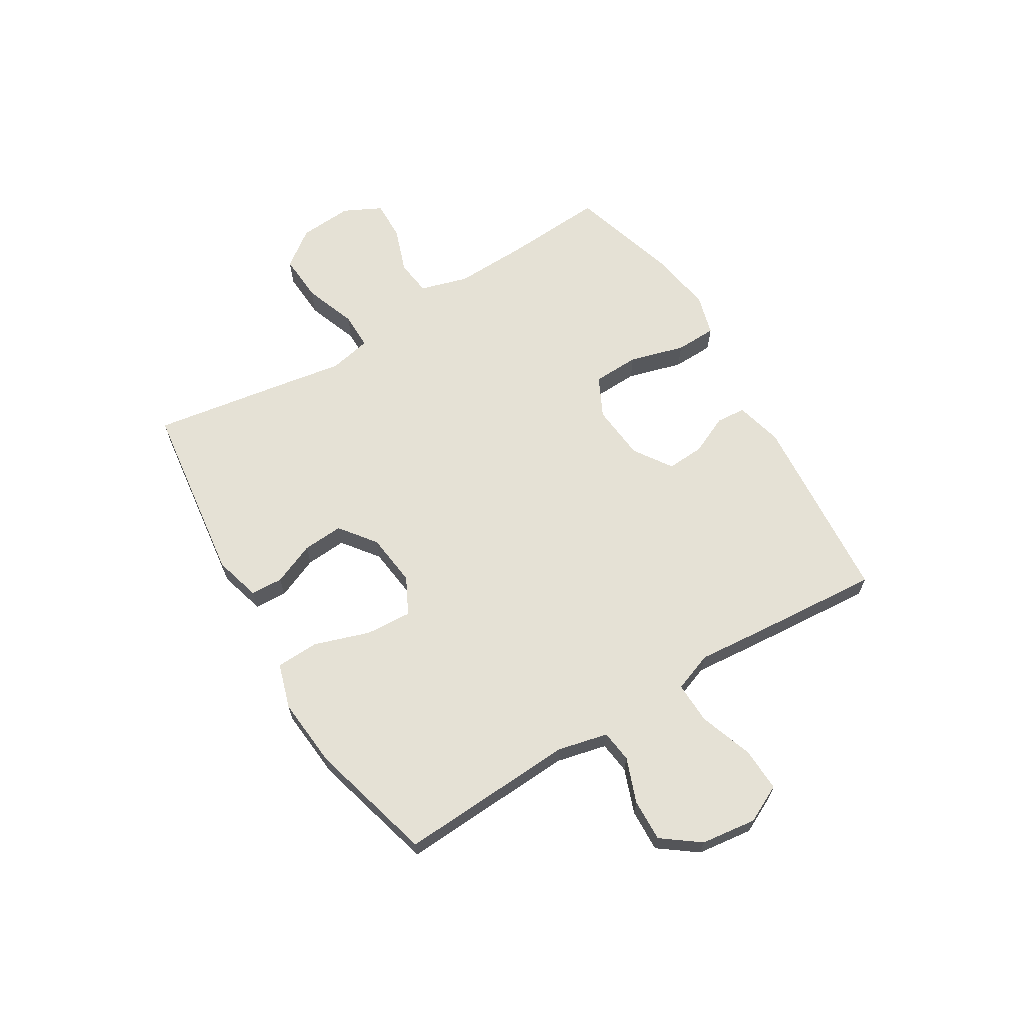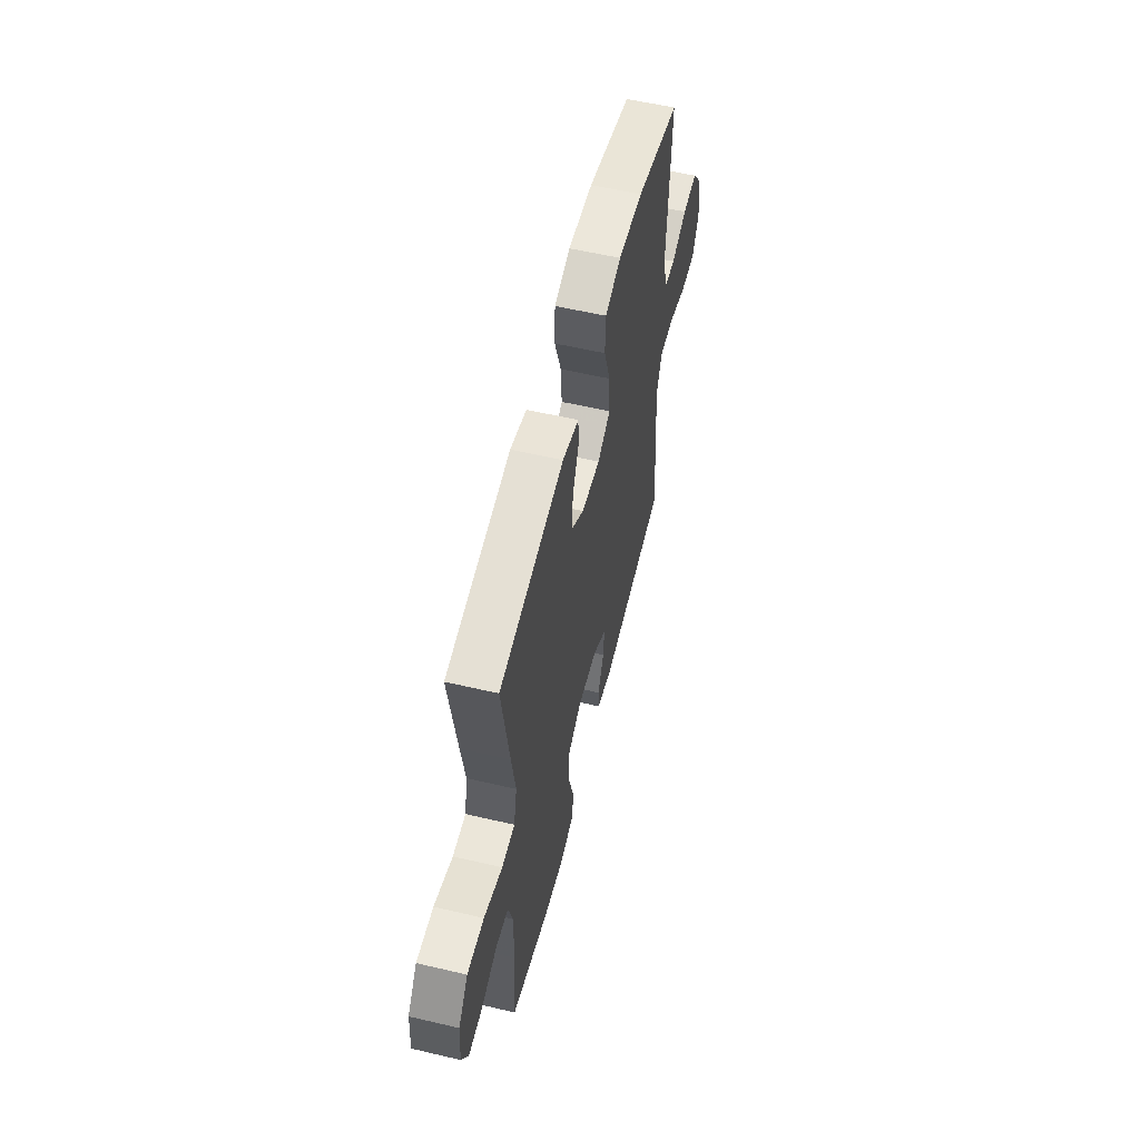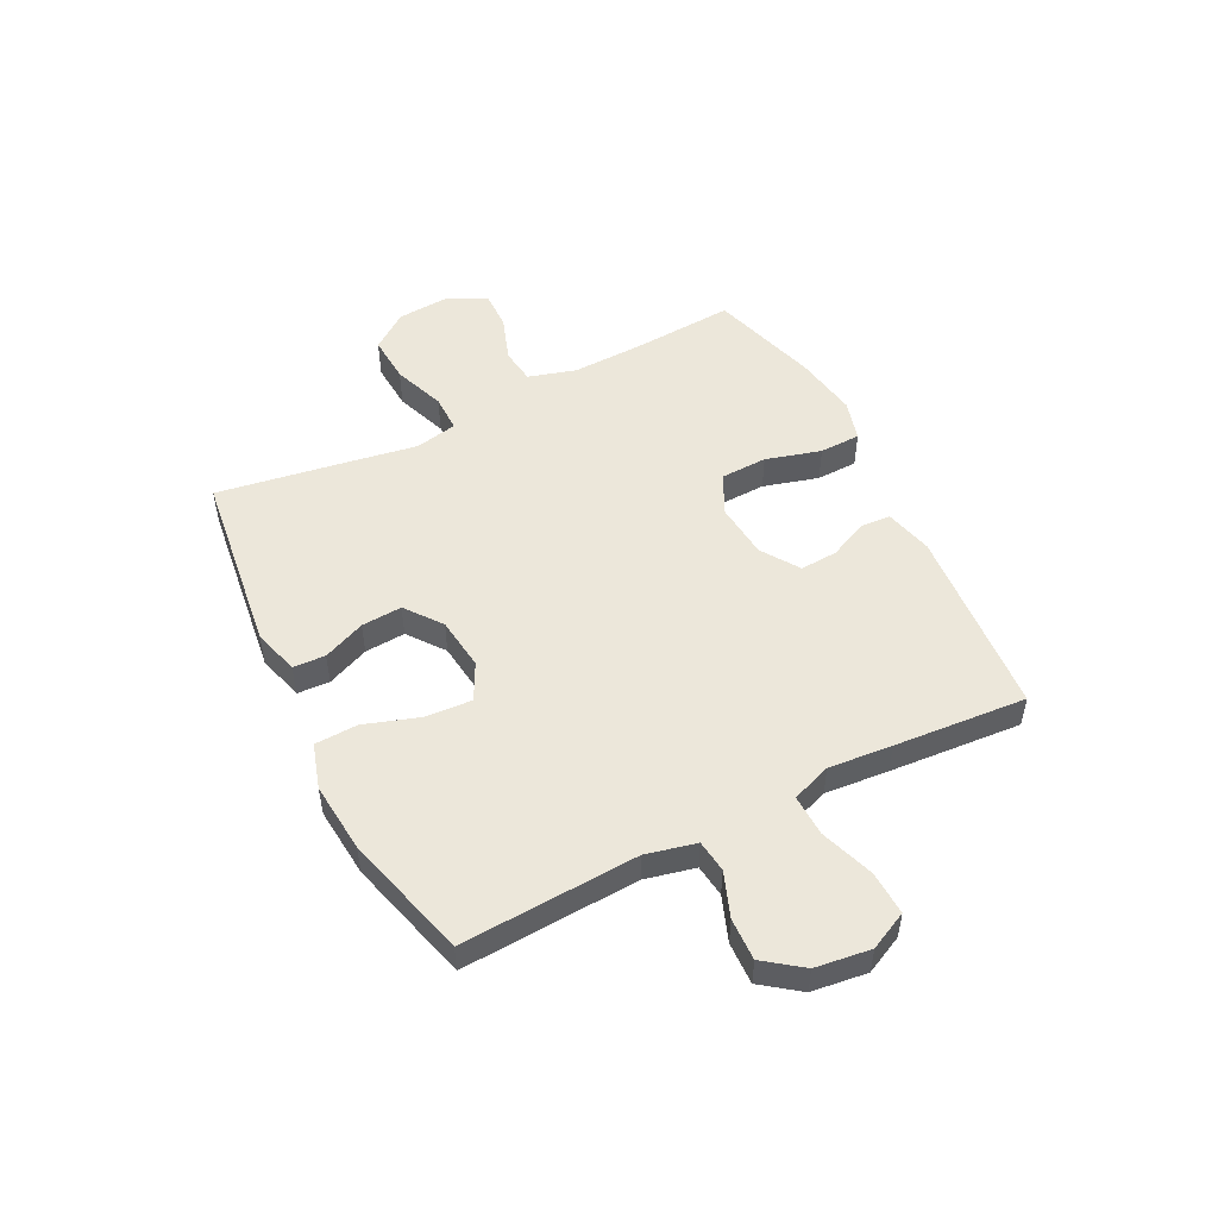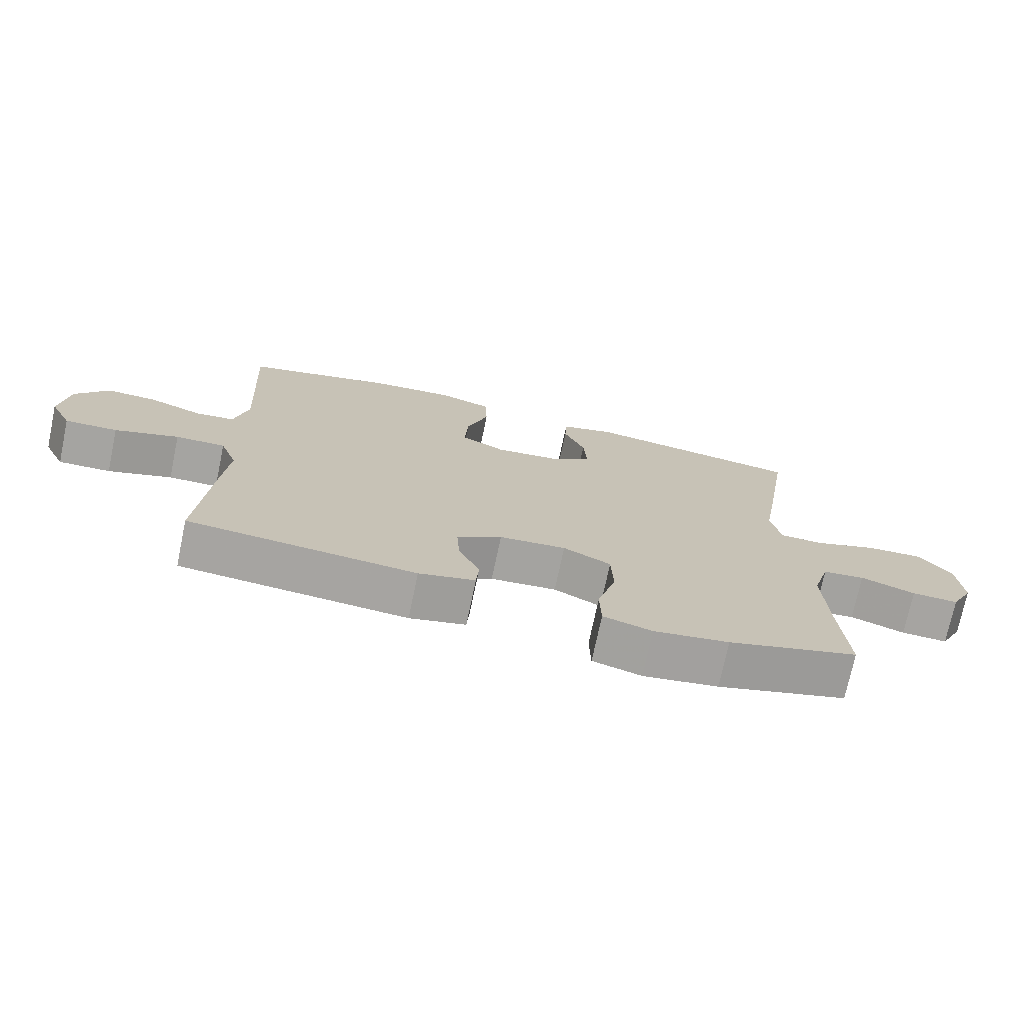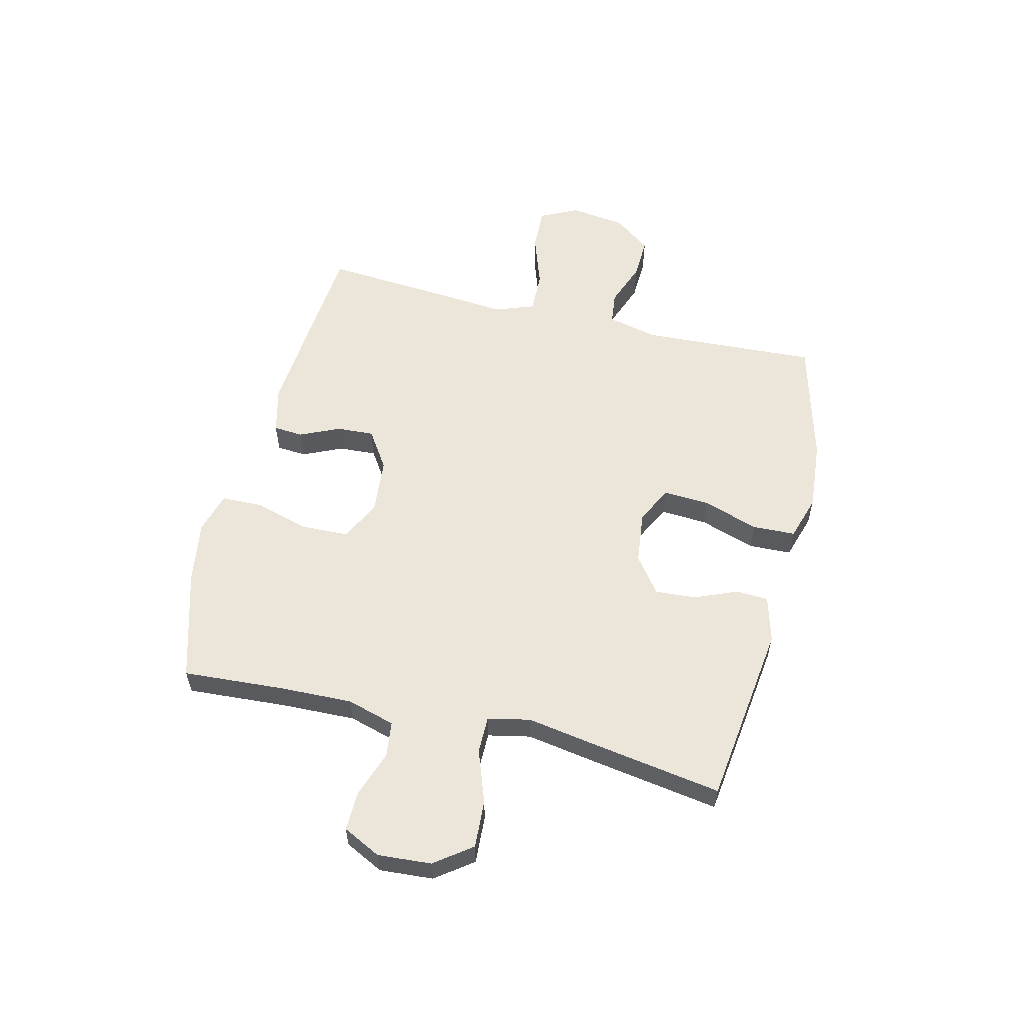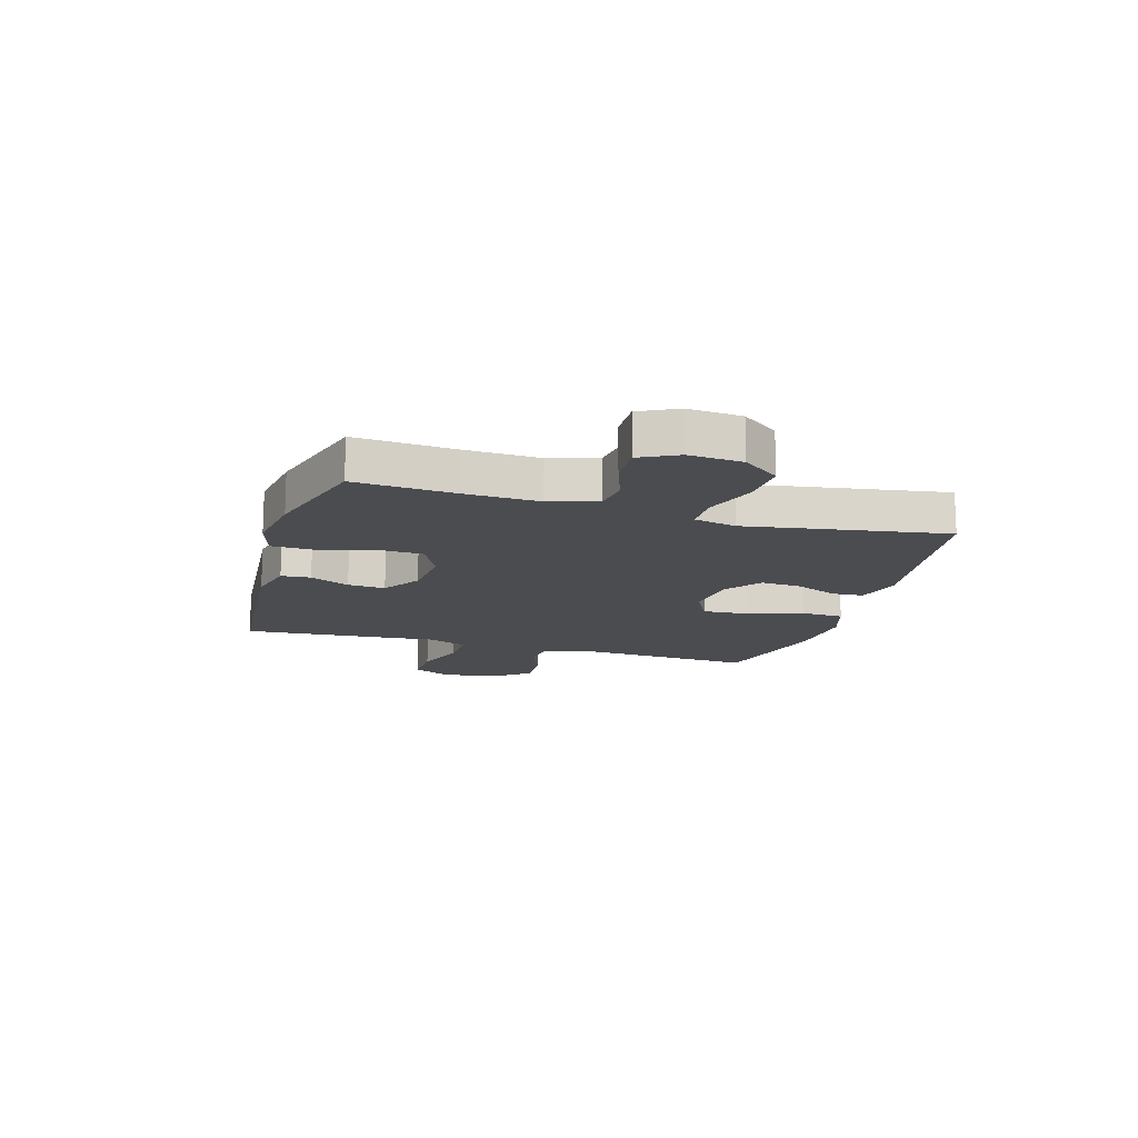
<metadata>
{"format":"obj","ext":"obj","renderer":"f3d","projection":"perspective","resolution":1024,"background":"white","views":[{"elev":65.0,"azim":58.7,"up":"+Y"},{"elev":57.2,"azim":-76.3,"up":"+Z"},{"elev":51.0,"azim":63.1,"up":"+Y"},{"elev":-73.4,"azim":168.1,"up":"+Z"},{"elev":57.3,"azim":-76.3,"up":"+Y"},{"elev":-15.1,"azim":-106.4,"up":"+Y"}]}
</metadata>
<code>
v 0.5 0.07 -0.5
v 0.156 0.07 -0.528
v 0.071 0.07 -0.507
v 0.067 0.07 -0.454
v 0.099 0.07 -0.383
v 0.103 0.07 -0.316
v 0.035 0.07 -0.271
v -0.066 0.07 -0.262
v -0.138 0.07 -0.298
v -0.141 0.07 -0.382
v -0.113 0.07 -0.481
v -0.115 0.07 -0.555
v -0.189 0.07 -0.576
v -0.303 0.07 -0.558
v -0.5 0.07 -0.5
v -0.488 0.07 -0.318
v -0.484 0.07 -0.188
v -0.509 0.07 -0.102
v -0.573 0.07 -0.094
v -0.656 0.07 -0.123
v -0.727 0.07 -0.125
v -0.761 0.07 -0.057
v -0.754 0.07 0.039
v -0.705 0.07 0.105
v -0.619 0.07 0.1
v -0.525 0.07 0.066
v -0.458 0.07 0.066
v -0.442 0.07 0.142
v -0.462 0.07 0.262
v -0.5 0.07 0.5
v -0.171 0.07 0.543
v -0.088 0.07 0.52
v -0.085 0.07 0.462
v -0.117 0.07 0.386
v -0.122 0.07 0.313
v -0.057 0.07 0.264
v 0.038 0.07 0.253
v 0.104 0.07 0.287
v 0.099 0.07 0.37
v 0.066 0.07 0.469
v 0.069 0.07 0.546
v 0.15 0.07 0.571
v 0.276 0.07 0.56
v 0.5 0.07 0.5
v 0.483 0.07 0.183
v 0.504 0.07 0.093
v 0.562 0.07 0.086
v 0.642 0.07 0.116
v 0.718 0.07 0.119
v 0.768 0.07 0.052
v 0.781 0.07 -0.047
v 0.748 0.07 -0.115
v 0.669 0.07 -0.112
v 0.573 0.07 -0.079
v 0.498 0.07 -0.077
v 0.472 0.07 -0.148
v 0.482 0.07 -0.262
v 0.5 0 -0.5
v 0.156 0 -0.528
v 0.071 0 -0.507
v 0.067 0 -0.454
v 0.099 0 -0.383
v 0.103 0 -0.316
v 0.035 0 -0.271
v -0.066 0 -0.262
v -0.138 0 -0.298
v -0.141 0 -0.382
v -0.113 0 -0.481
v -0.115 0 -0.555
v -0.189 0 -0.576
v -0.303 0 -0.558
v -0.5 0 -0.5
v -0.488 0 -0.318
v -0.484 0 -0.188
v -0.509 0 -0.102
v -0.573 0 -0.094
v -0.656 0 -0.123
v -0.727 0 -0.125
v -0.761 0 -0.057
v -0.754 0 0.039
v -0.705 0 0.105
v -0.619 0 0.1
v -0.525 0 0.066
v -0.458 0 0.066
v -0.442 0 0.142
v -0.462 0 0.262
v -0.5 0 0.5
v -0.171 0 0.543
v -0.088 0 0.52
v -0.085 0 0.462
v -0.117 0 0.386
v -0.122 0 0.313
v -0.057 0 0.264
v 0.038 0 0.253
v 0.104 0 0.287
v 0.099 0 0.37
v 0.066 0 0.469
v 0.069 0 0.546
v 0.15 0 0.571
v 0.276 0 0.56
v 0.5 0 0.5
v 0.483 0 0.183
v 0.504 0 0.093
v 0.562 0 0.086
v 0.642 0 0.116
v 0.718 0 0.119
v 0.768 0 0.052
v 0.781 0 -0.047
v 0.748 0 -0.115
v 0.669 0 -0.112
v 0.573 0 -0.079
v 0.498 0 -0.077
v 0.472 0 -0.148
v 0.482 0 -0.262
f 3 4 5
f 2 3 5
f 1 2 5
f 57 1 5
f 56 57 5
f 55 56 5 6
f 52 53 54
f 51 52 54
f 50 51 54
f 49 50 54
f 48 49 54
f 47 48 54
f 46 47 54 55
f 55 6 7
f 46 55 7
f 45 46 7
f 43 44 45
f 42 43 45
f 41 42 45
f 40 41 45
f 39 40 45
f 38 39 45
f 45 7 8
f 38 45 8
f 37 38 8
f 32 33 34
f 31 32 34
f 30 31 34
f 29 30 34
f 28 29 34
f 27 28 34 35
f 24 25 26
f 23 24 26
f 22 23 26
f 21 22 26
f 20 21 26
f 19 20 26
f 18 19 26 27
f 27 35 36
f 18 27 36
f 17 18 36
f 14 15 16
f 13 14 16
f 12 13 16
f 11 12 16
f 10 11 16
f 9 10 16 17
f 17 36 37
f 9 17 37
f 8 9 37
f 62 61 60
f 62 60 59
f 62 59 58
f 62 58 114
f 62 114 113
f 63 62 113 112
f 111 110 109
f 111 109 108
f 111 108 107
f 111 107 106
f 111 106 105
f 111 105 104
f 112 111 104 103
f 64 63 112
f 64 112 103
f 64 103 102
f 102 101 100
f 102 100 99
f 102 99 98
f 102 98 97
f 102 97 96
f 102 96 95
f 65 64 102
f 65 102 95
f 65 95 94
f 91 90 89
f 91 89 88
f 91 88 87
f 91 87 86
f 91 86 85
f 92 91 85 84
f 83 82 81
f 83 81 80
f 83 80 79
f 83 79 78
f 83 78 77
f 83 77 76
f 84 83 76 75
f 93 92 84
f 93 84 75
f 93 75 74
f 73 72 71
f 73 71 70
f 73 70 69
f 73 69 68
f 73 68 67
f 74 73 67 66
f 94 93 74
f 94 74 66
f 94 66 65
f 1 58 59 2
f 2 59 60 3
f 3 60 61 4
f 4 61 62 5
f 5 62 63 6
f 6 63 64 7
f 7 64 65 8
f 8 65 66 9
f 9 66 67 10
f 10 67 68 11
f 11 68 69 12
f 12 69 70 13
f 13 70 71 14
f 14 71 72 15
f 15 72 73 16
f 16 73 74 17
f 17 74 75 18
f 18 75 76 19
f 19 76 77 20
f 20 77 78 21
f 21 78 79 22
f 22 79 80 23
f 23 80 81 24
f 24 81 82 25
f 25 82 83 26
f 26 83 84 27
f 27 84 85 28
f 28 85 86 29
f 29 86 87 30
f 30 87 88 31
f 31 88 89 32
f 32 89 90 33
f 33 90 91 34
f 34 91 92 35
f 35 92 93 36
f 36 93 94 37
f 37 94 95 38
f 38 95 96 39
f 39 96 97 40
f 40 97 98 41
f 41 98 99 42
f 42 99 100 43
f 43 100 101 44
f 44 101 102 45
f 45 102 103 46
f 46 103 104 47
f 47 104 105 48
f 48 105 106 49
f 49 106 107 50
f 50 107 108 51
f 51 108 109 52
f 52 109 110 53
f 53 110 111 54
f 54 111 112 55
f 55 112 113 56
f 56 113 114 57
f 57 114 58 1

</code>
